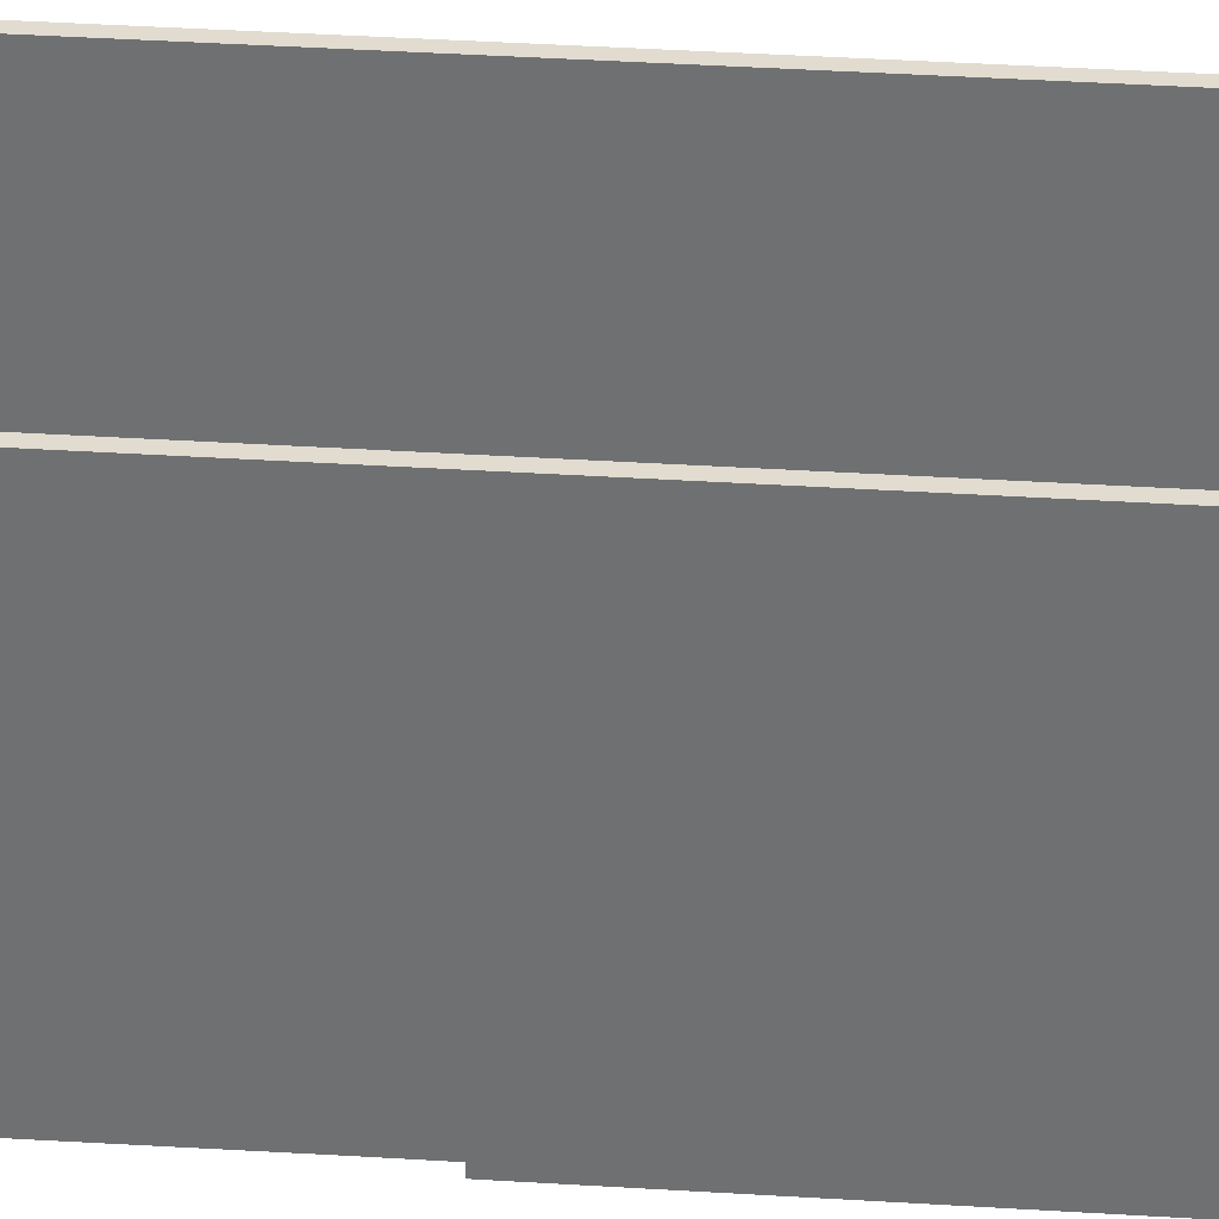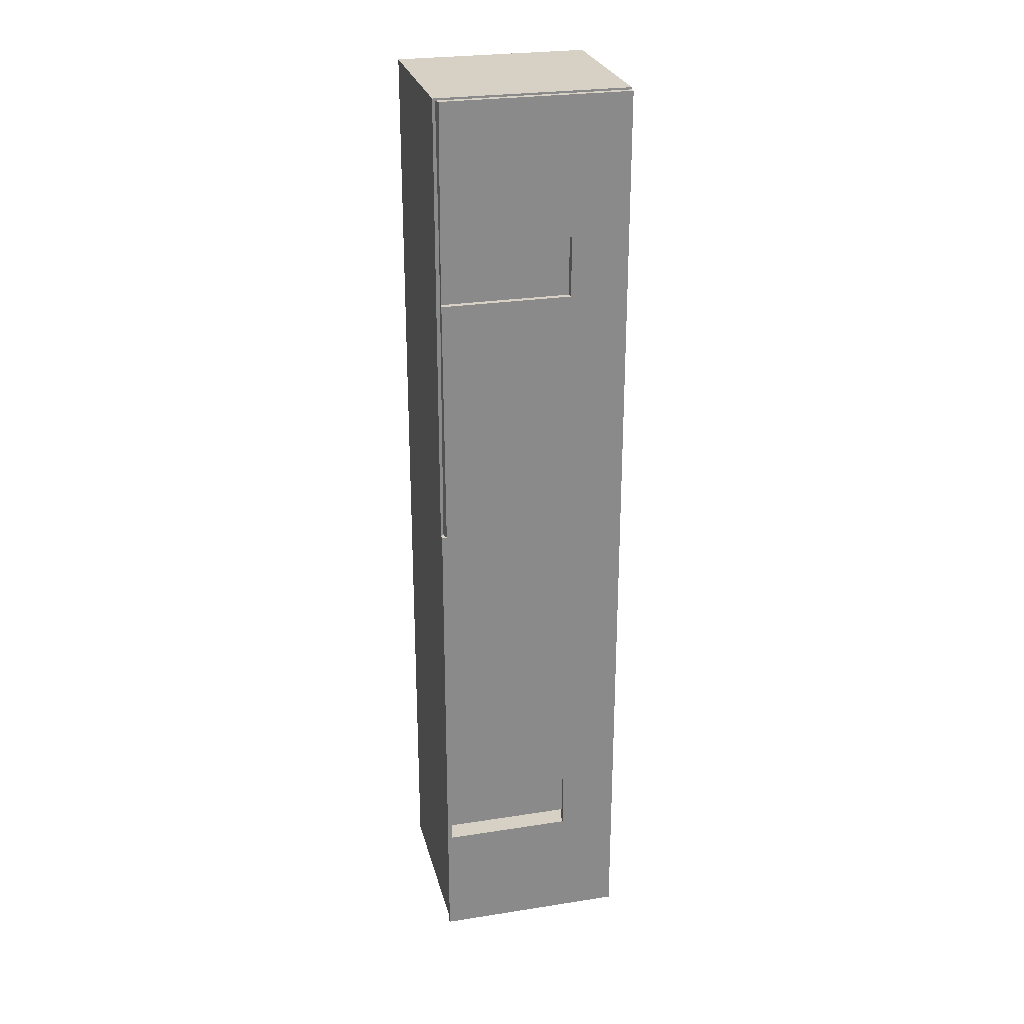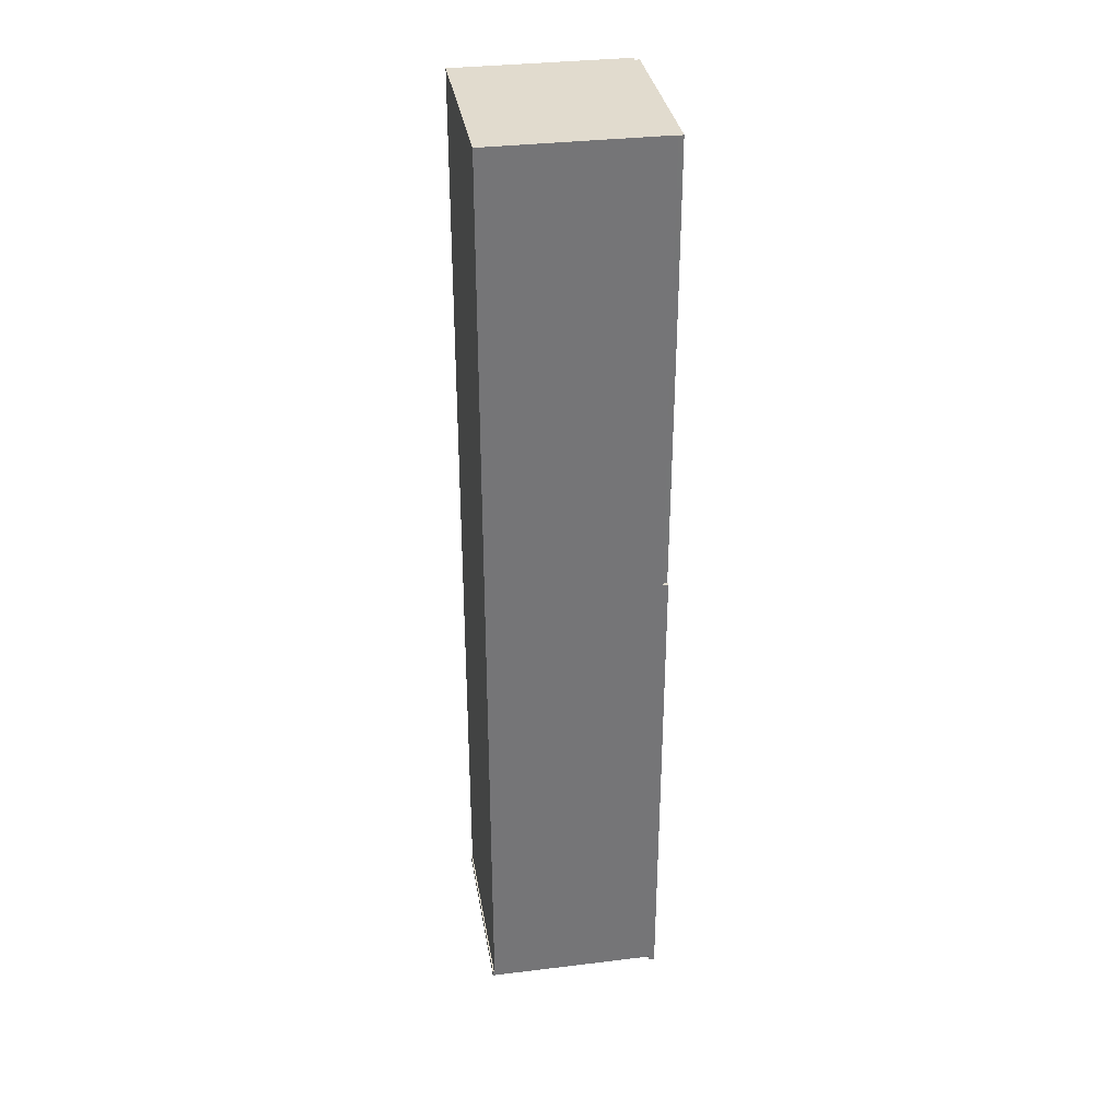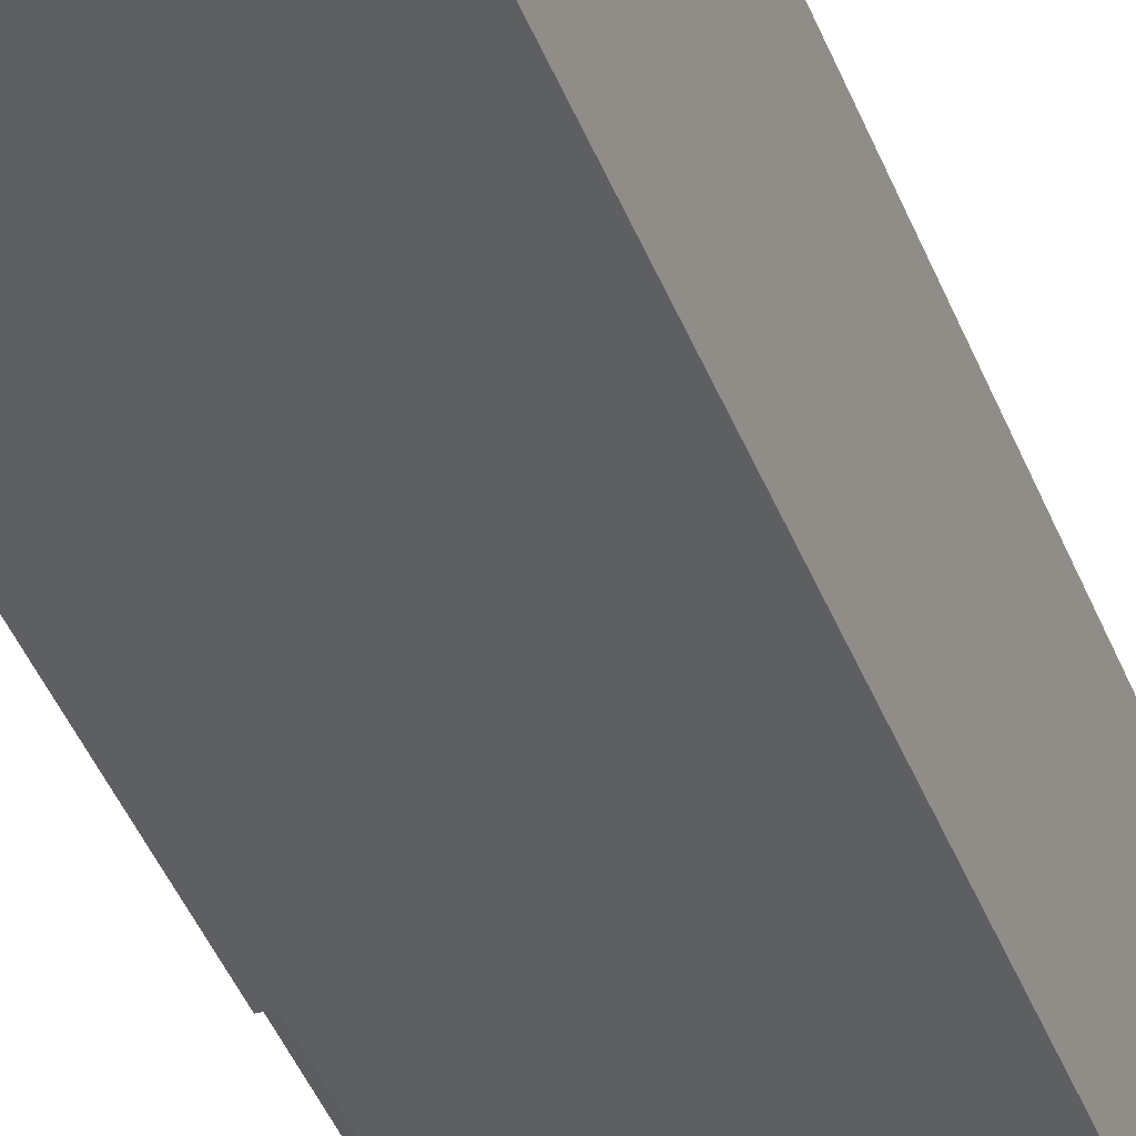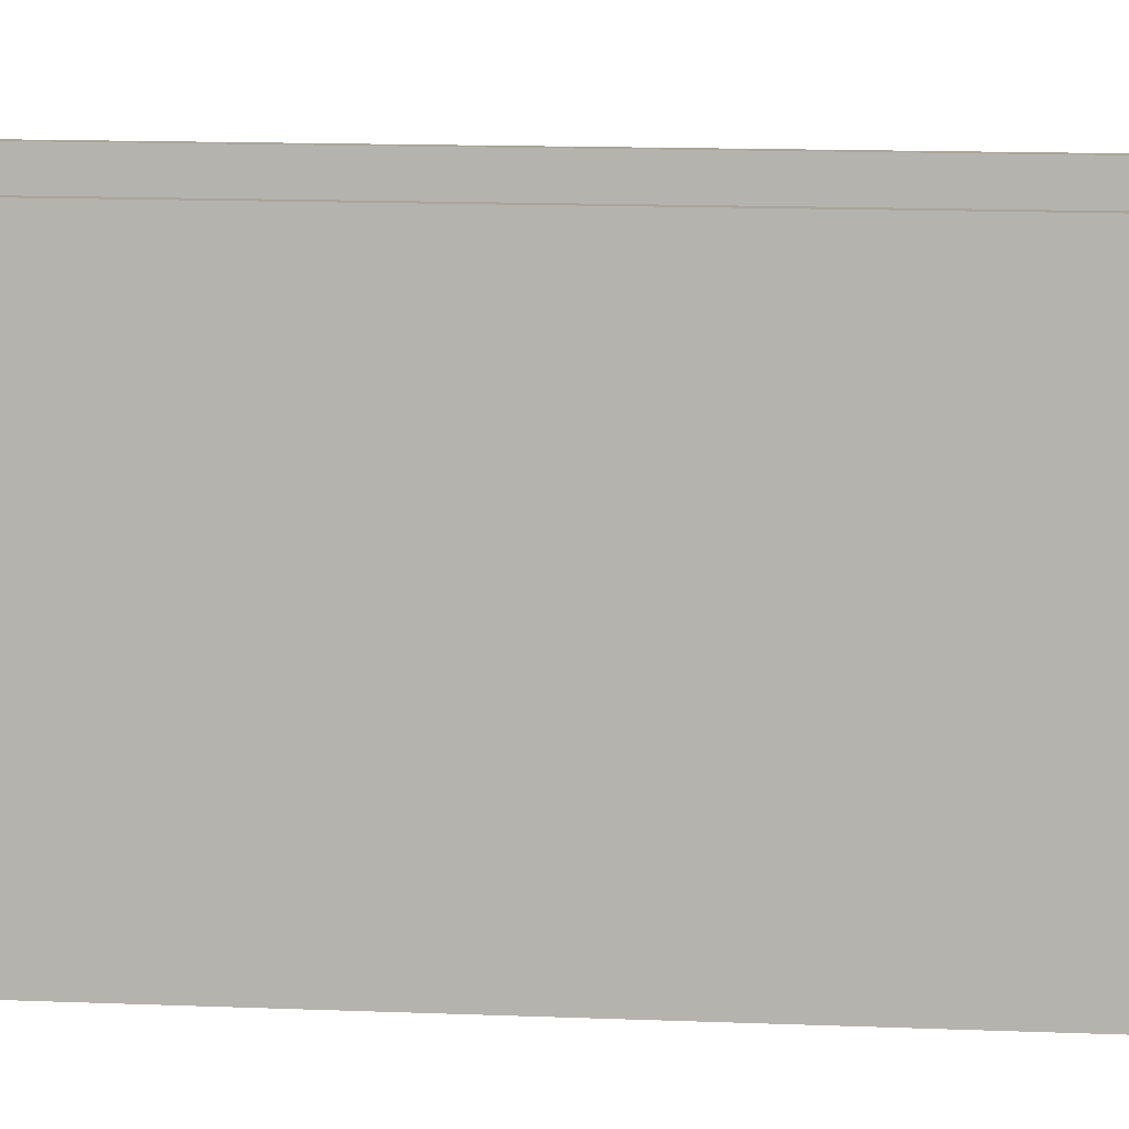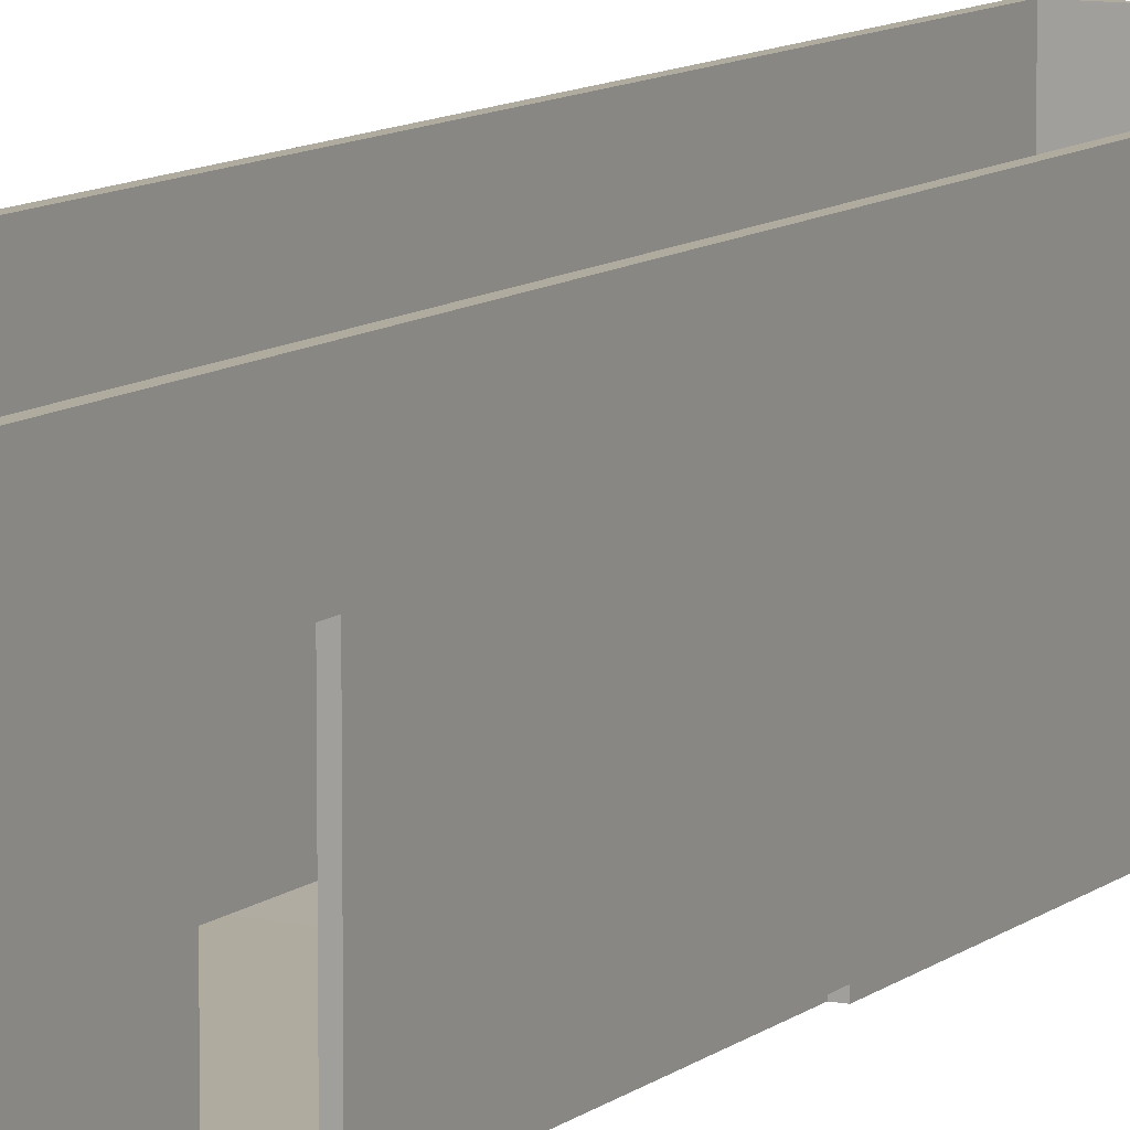
<metadata>
{"format":"obj","ext":"obj","renderer":"f3d","projection":"perspective","resolution":1024,"background":"white","views":[{"elev":34.5,"azim":95.0,"up":"+Y"},{"elev":26.6,"azim":76.3,"up":"+Z"},{"elev":33.8,"azim":-9.4,"up":"+Z"},{"elev":-41.3,"azim":-160.1,"up":"+Y"},{"elev":7.5,"azim":-80.7,"up":"+Y"},{"elev":9.6,"azim":27.2,"up":"+Y"}]}
</metadata>
<code>
g default
v -12.53 -0.06978 -2.457
v -12.53 -0.06978 15.04
v -12.53 0.06978 -2.457
v -12.53 0.06978 15.04
v -7.817 0.06978 -2.457
v -7.817 0.06978 15.04
v -7.817 -0.06978 -2.457
v -7.817 -0.06978 15.04
v -12.53 0.06978 2.331
v -7.817 0.007473 2.331
v -7.817 -0.06978 2.331
v -12.53 -0.06978 2.331
v -12.53 -0.06978 -2.457
v -7.817 -0.06978 15.04
v -7.817 0.06978 15.04
v -7.817 -0.06978 -2.457
v -7.817 0.06978 -2.457
v -12.71 -0.06978 -2.457
v -12.71 -0.06978 2.331
v -12.71 0.06978 2.331
v -12.71 0.06978 -2.457
v -12.71 -0.06978 15.04
v -12.71 0.06978 15.04
v -12.53 5.406 -2.457
v -12.53 5.406 2.331
v -12.71 5.406 -2.457
v -12.71 5.406 2.331
v -12.53 5.403 15.04
v -12.71 5.403 15.04
v -7.646 0.06978 -2.457
v -7.646 0.06978 2.331
v -7.646 -0.06978 2.331
v -7.646 -0.06978 -2.457
v -7.817 5.402 -2.457
v -7.817 5.402 2.331
v -7.646 5.402 2.331
v -7.646 5.402 -2.457
v -7.817 -0.06978 15.23
v -12.53 -0.06978 15.23
v -7.817 0.06978 15.23
v -12.53 0.06978 15.23
v -12.71 0.06978 15.23
v -12.71 -0.06978 15.23
v -7.817 5.401 15.04
v -12.53 5.401 15.23
v -7.817 5.401 15.23
v -12.71 5.401 15.23
v -12.71 0.06978 -11.79
v -12.71 -0.06978 -11.79
v -7.646 -0.06978 -11.79
v -7.646 0.06978 -11.79
v -12.53 -0.06978 -11.79
v -7.817 -0.06978 -11.79
v -7.817 0.06978 -11.79
v -12.53 0.06978 -11.79
v -7.817 0.06978 -11.79
v -7.817 -0.06978 -11.79
v -12.53 5.406 -11.79
v -12.71 5.406 -11.79
v -7.646 5.402 -11.79
v -7.817 5.402 -11.79
v -7.646 0.06978 -8.564
v -7.646 5.402 -8.564
v -7.817 5.402 -8.564
v -7.817 0.06978 -8.564
v -7.817 -0.06978 -8.564
v -7.646 -0.06978 -8.564
v -7.646 0.06978 -6.887
v -7.646 5.402 -6.887
v -7.817 5.402 -6.887
v -7.817 0.06978 -6.887
v -7.817 -0.06978 -6.887
v -7.646 -0.06978 -6.887
v -7.646 3.753 -8.564
v -7.646 3.753 -6.887
v -7.646 3.753 -2.457
v -7.646 3.753 2.331
v -7.817 3.737 2.331
v -7.817 3.753 -2.457
v -7.817 3.753 -6.887
v -7.817 3.753 -8.564
v -7.817 3.753 -11.79
v -7.646 3.753 -11.79
v -7.646 -0.06978 -11.97
v -7.646 0.06978 -11.97
v -7.817 -0.06978 -11.97
v -7.817 0.06978 -11.97
v -7.817 3.753 -11.97
v -7.646 3.753 -11.97
v -7.817 5.402 -11.97
v -7.646 5.402 -11.97
v -12.75 3.753 -11.79
v -12.75 0.06978 -11.79
v -12.75 3.753 -11.97
v -12.75 0.06978 -11.97
v -12.75 5.402 -11.79
v -12.75 5.402 -11.97
v -7.646 0.06978 2.331
v -7.817 0.007473 2.331
v -7.646 3.753 2.331
v -7.817 3.737 2.331
v -7.646 5.402 2.331
v -7.817 5.402 2.331
v -7.646 0.06978 15.17
v -7.817 0.007473 15.17
v -7.646 3.753 15.17
v -7.817 3.737 15.17
v -7.646 5.402 15.17
v -7.817 5.402 15.17
v -7.646 3.753 11.23
v -7.646 0.03862 11.23
v -7.817 0.03862 11.23
v -7.817 3.737 11.23
v -7.817 5.402 11.23
v -7.646 5.402 11.23
v -7.646 3.753 9.5
v -7.646 0.03862 9.5
v -7.817 0.03862 9.5
v -7.817 3.737 9.5
v -7.817 5.402 9.5
v -7.646 5.402 9.5
g CorridorWalls:pCube241
f 18 19 20 21
f 3 9 10 5
f 30 31 32 33
f 7 11 12 1
f 39 38 40 41
f 9 4 6 10
f 11 10 6 8
f 12 11 8 2
f 20 19 22 23
f 1 12 13
f 2 8 14
f 8 6 15 14
f 6 4 15
f 7 1 13 16
f 3 5 17
f 5 7 16 17
f 13 12 19 18
f 25 24 26 27
f 12 2 22 19
f 39 41 42 43
f 28 25 27 29
f 9 3 24 25
f 21 20 27 26
f 4 9 25 28
f 20 23 29 27
f 34 35 36 37
f 10 11 32 31
f 11 7 33 32
f 5 10 78 79
f 105 104 106 107
f 31 30 76 77
f 2 14 38 39
f 14 15 40 38
f 44 28 45 46
f 28 29 47 45
f 23 22 43 42
f 22 2 39 43
f 15 4 28 44
f 41 40 46 45
f 40 15 44 46
f 4 23 29 28
f 23 42 47 29
f 42 41 45 47
f 18 21 48 49
f 30 33 73 68
f 16 13 52 53
f 3 17 54 55
f 7 5 71 72
f 17 16 53 54
f 13 18 49 52
f 26 24 58 59
f 24 3 55 58
f 21 26 59 48
f 34 37 69 70
f 33 7 72 73
f 5 79 80 71
f 76 30 68 75
f 49 48 59 58 55 54 53 52
f 85 84 86 87 88 89
f 83 74 62 51
f 64 63 60 61
f 65 81 82 56
f 66 65 56 57
f 67 66 57 50
f 62 67 50 51
f 70 69 63 64
f 72 71 65 66
f 73 72 66 67
f 68 73 67 62
f 69 75 74 63
f 37 76 75 69
f 77 76 37 36
f 107 106 108 109
f 79 78 35 34
f 80 79 34 70
f 81 80 70 64
f 82 81 64 61
f 89 88 90 91
f 63 74 83 60
f 75 68 71 80
f 62 74 81 65
f 74 75 80 81
f 71 68 62 65
f 51 50 84 85
f 50 57 86 84
f 57 56 87 86
f 93 92 94 95
f 83 51 85 89
f 92 96 97 94
f 61 60 91 90
f 60 83 89 91
f 56 82 92 93
f 88 87 95 94
f 87 56 93 95
f 82 61 96 92
f 61 90 97 96
f 90 88 94 97
f 10 31 98 99
f 31 77 100 98
f 78 10 99 101
f 77 36 102 100
f 36 35 103 102
f 35 78 101 103
f 99 98 117 118
f 98 100 116 117
f 101 99 118 119
f 100 102 121 116
f 102 103 120 121
f 103 101 119 120
f 111 110 106 104
f 112 111 104 105
f 113 112 105 107
f 114 113 107 109
f 115 114 109 108
f 110 115 108 106
f 118 117 111 112
f 120 119 113 114
f 121 120 114 115
f 116 121 115 110
f 116 110 113 119
f 110 111 112 113
f 117 116 119 118
f 111 117 118 112

</code>
